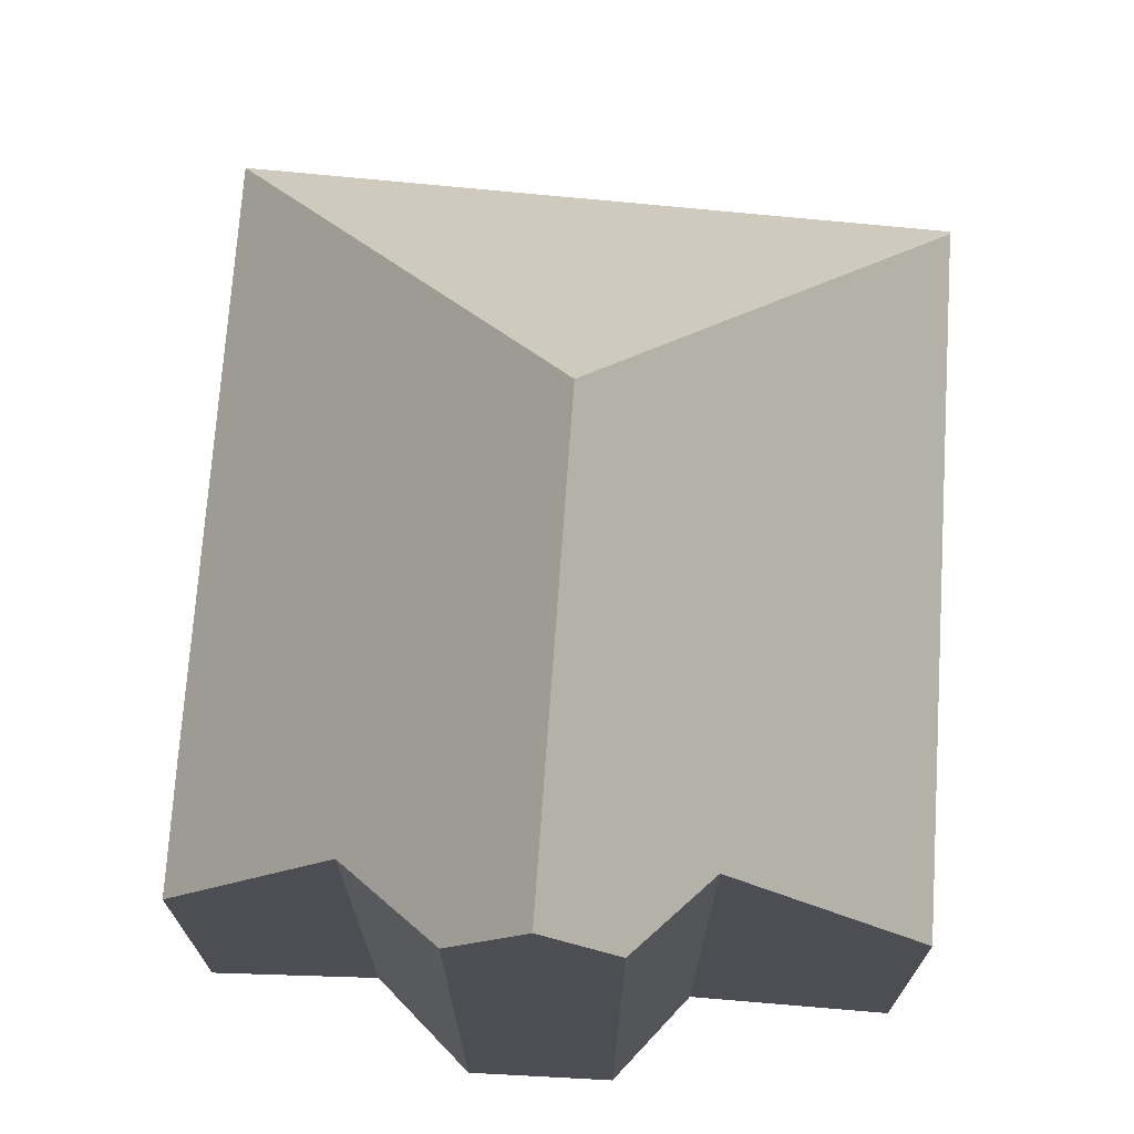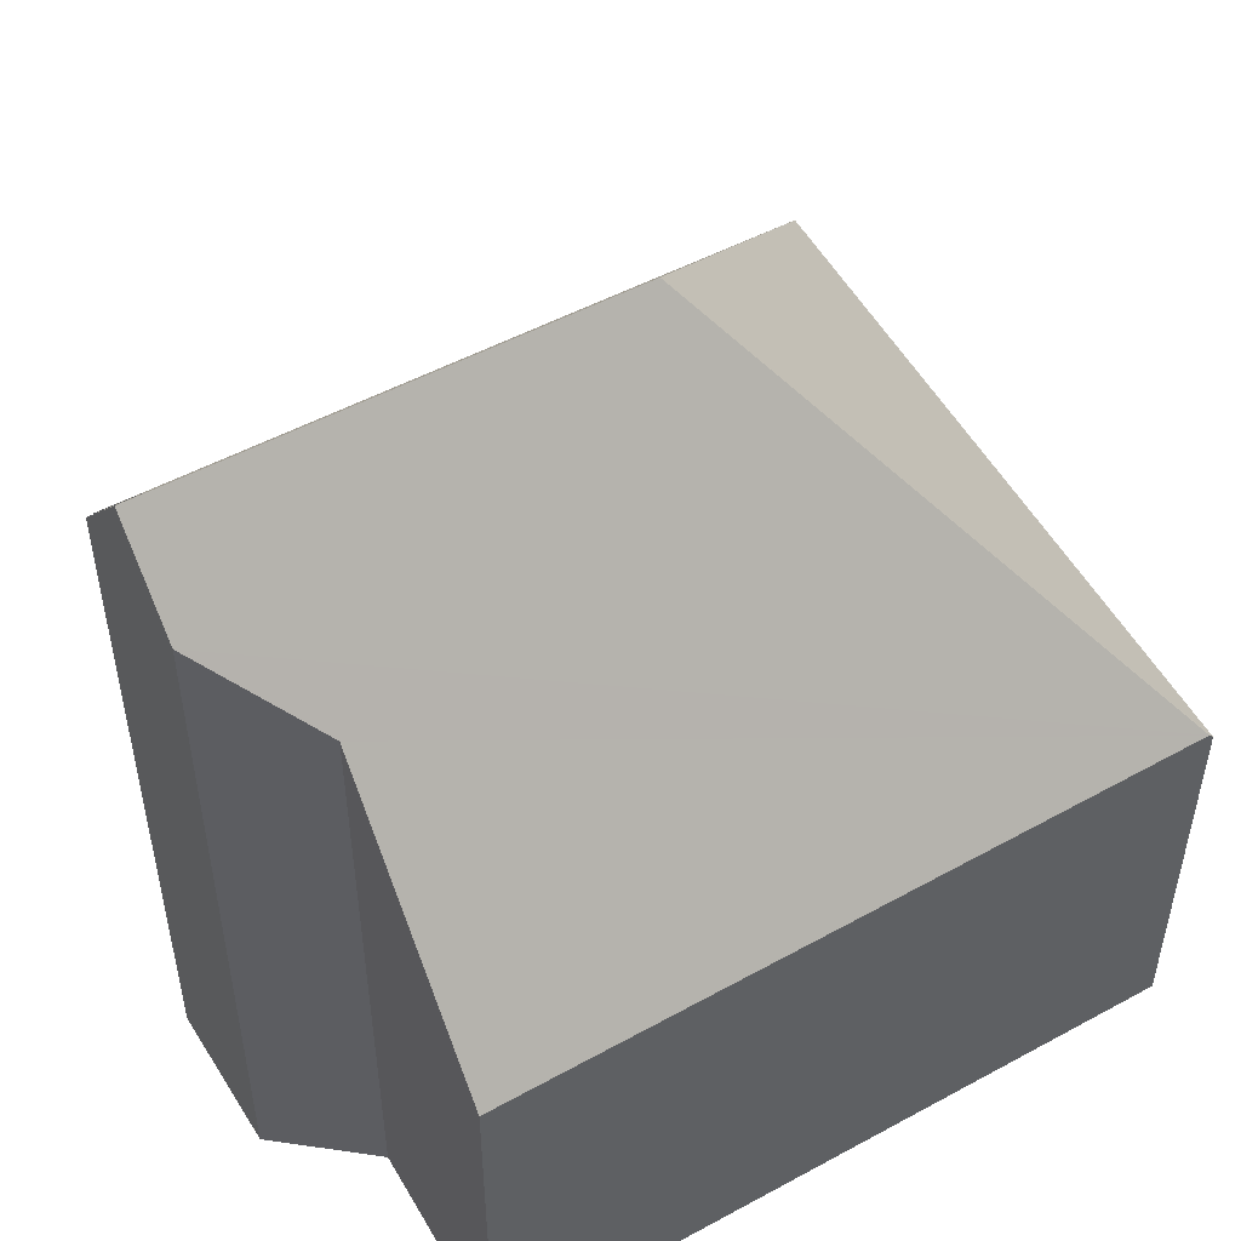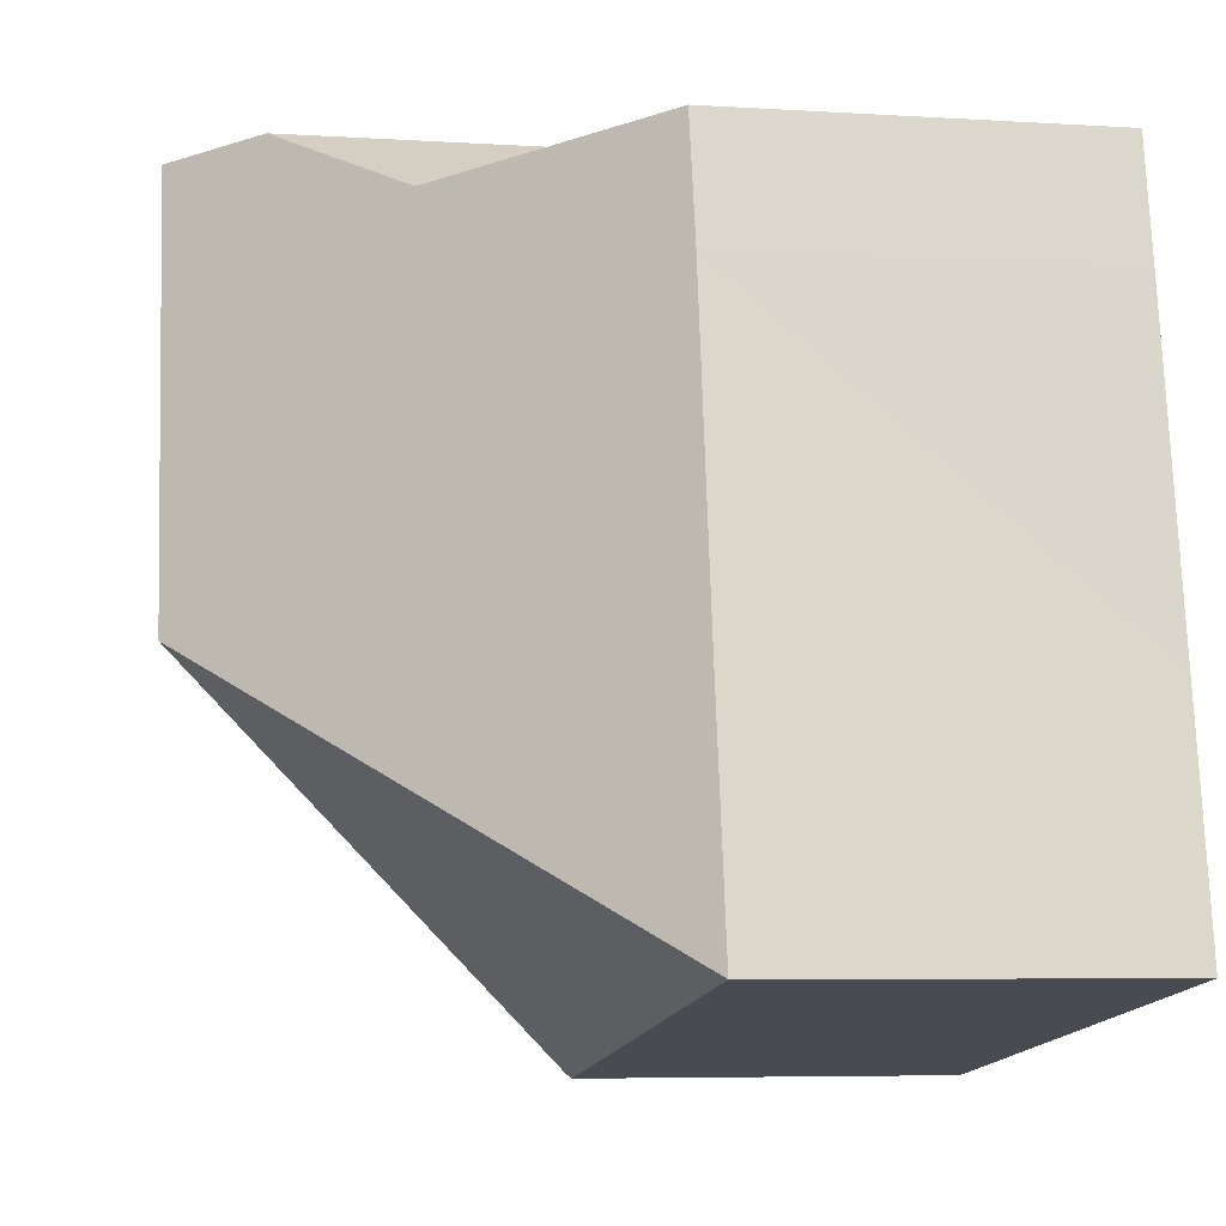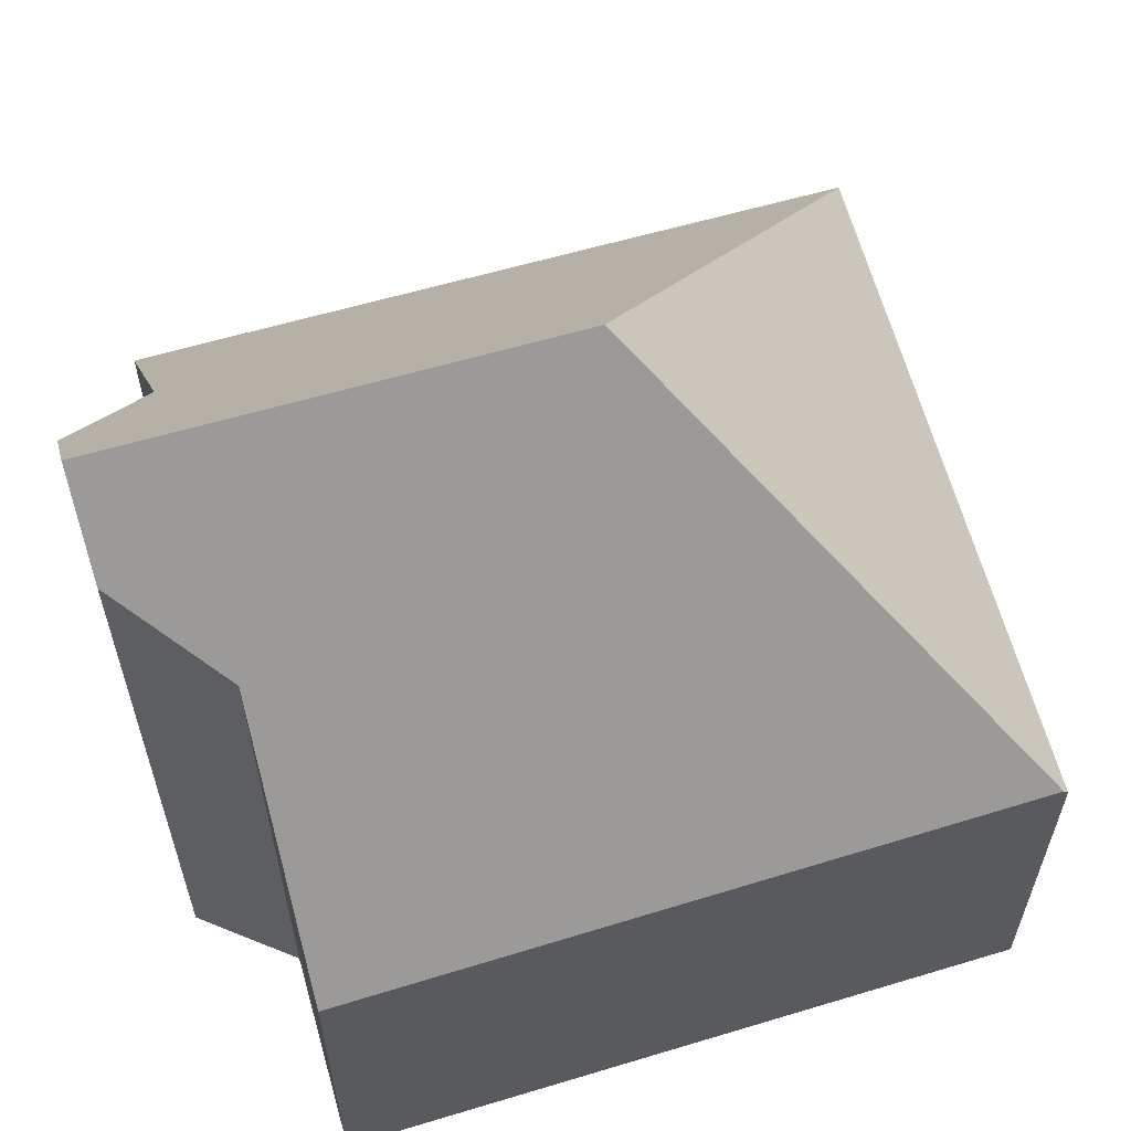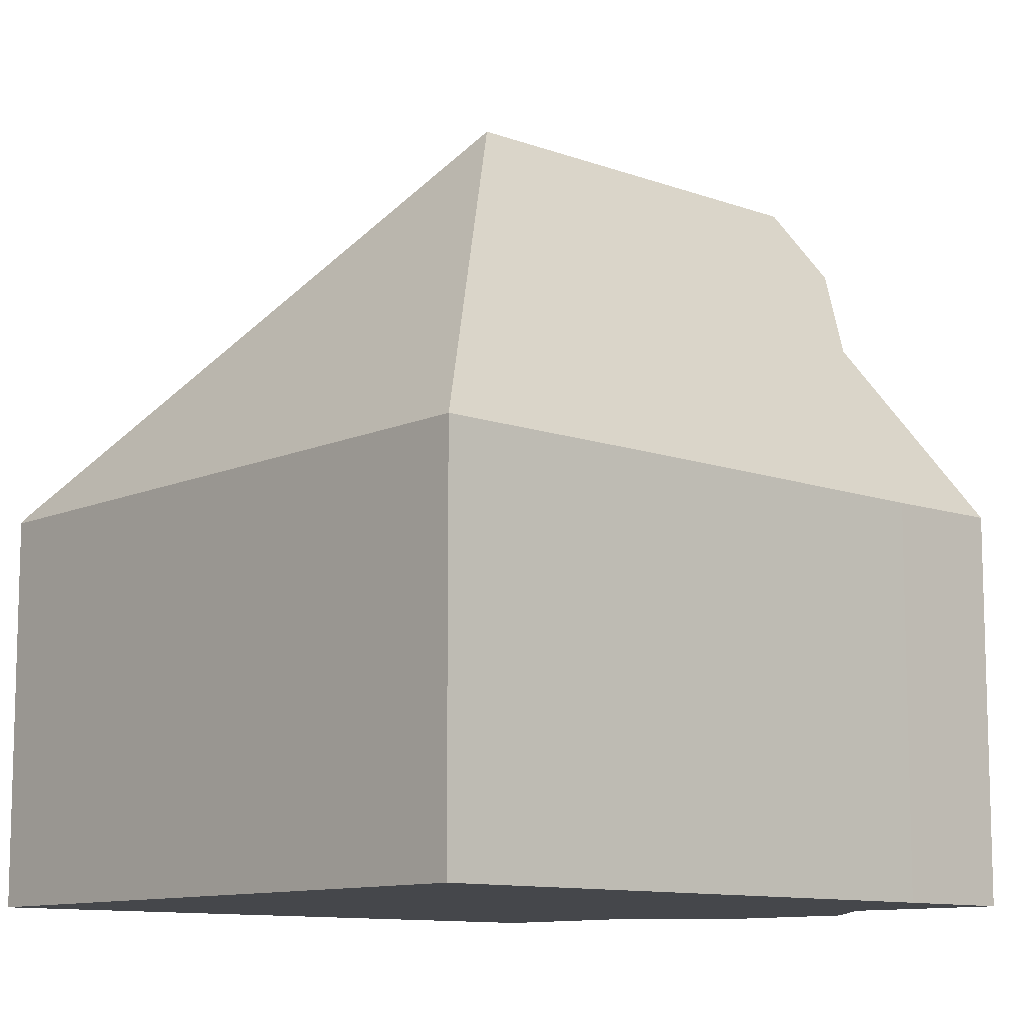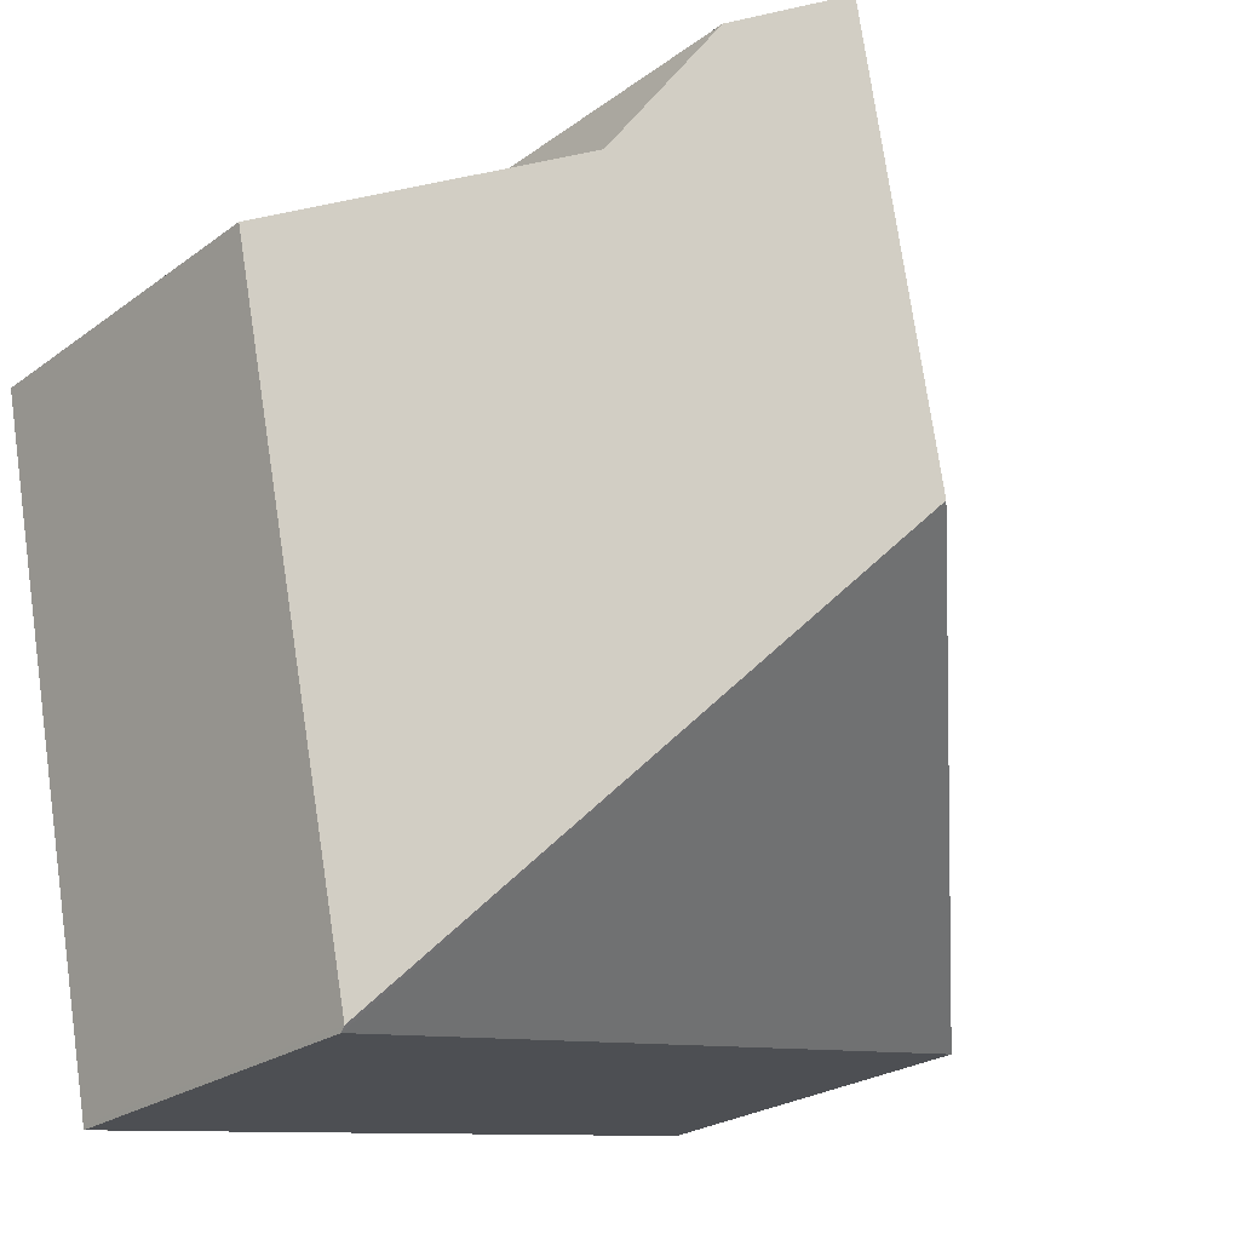
<metadata>
{"format":"obj","ext":"obj","renderer":"f3d","projection":"perspective","resolution":1024,"background":"white","views":[{"elev":72.6,"azim":14.4,"up":"+Y"},{"elev":51.9,"azim":70.3,"up":"+Y"},{"elev":-6.0,"azim":-100.8,"up":"+Z"},{"elev":61.7,"azim":83.8,"up":"+Y"},{"elev":-10.6,"azim":-122.4,"up":"+Y"},{"elev":-23.7,"azim":140.5,"up":"+Z"}]}
</metadata>
<code>
v  3.287 6.559 2.345
v  1.299 3.186 -0.2
v  0 3.186 1.951e-16
v  5.529 3.186 -0.852
v  5.537 3.233 -0.813
v  0.359 3.19 1.982
v  0.865 3.186 4.778
v  1.059 3.195 5.8
v  2.418 4.861 5.496
v  3.943 6.559 5.951
v  3.35 5.835 6.071
v  4.521 5.854 5.835
v  4.977 5.138 5.002
v  6.609 3.158 4.725
v  3.35 -3.717e-16 6.071
v  4.521 -3.573e-16 5.835
v  3.943 -3.644e-16 5.951
v  4.977 -3.063e-16 5.002
v  6.609 -2.893e-16 4.725
v  2.418 -3.365e-16 5.496
v  1.059 -3.551e-16 5.8
v  5.537 4.978e-17 -0.813
v  5.529 5.217e-17 -0.852
v  1.299 1.225e-17 -0.2
v  0 0 0
v  0.359 -1.214e-16 1.982
v  0.865 -2.926e-16 4.778
g defaultobject
f 1 2 3
f 2 1 4
f 4 1 5
f 6 1 3
f 1 6 7
f 1 7 8
f 1 8 9
f 1 9 10
f 10 9 11
f 12 1 10
f 1 12 5
f 5 12 13
f 5 13 14
f 11 12 10
f 12 11 15
f 12 15 16
f 16 15 17
f 18 14 13
f 14 18 19
f 8 20 9
f 20 8 21
f 16 13 12
f 13 16 18
f 19 5 14
f 5 19 22
f 5 22 4
f 4 22 23
f 23 2 4
f 2 23 24
f 2 24 3
f 3 24 25
f 25 6 3
f 6 25 7
f 7 25 26
f 7 26 27
f 7 27 8
f 8 27 21
f 9 15 11
f 15 9 20
f 17 20 16
f 20 17 15
f 22 24 23
f 24 22 19
f 24 19 25
f 25 19 26
f 26 19 27
f 27 19 18
f 27 18 16
f 27 16 20
f 27 20 21

</code>
